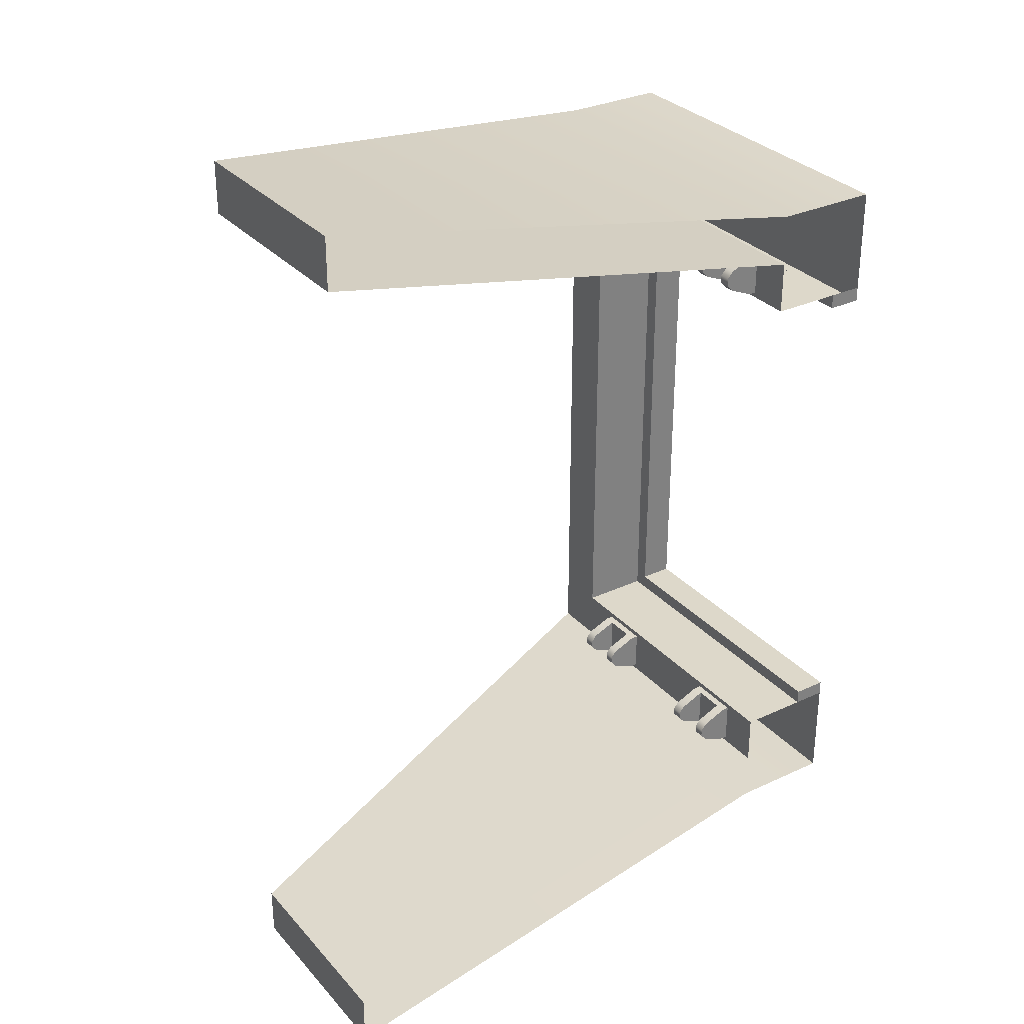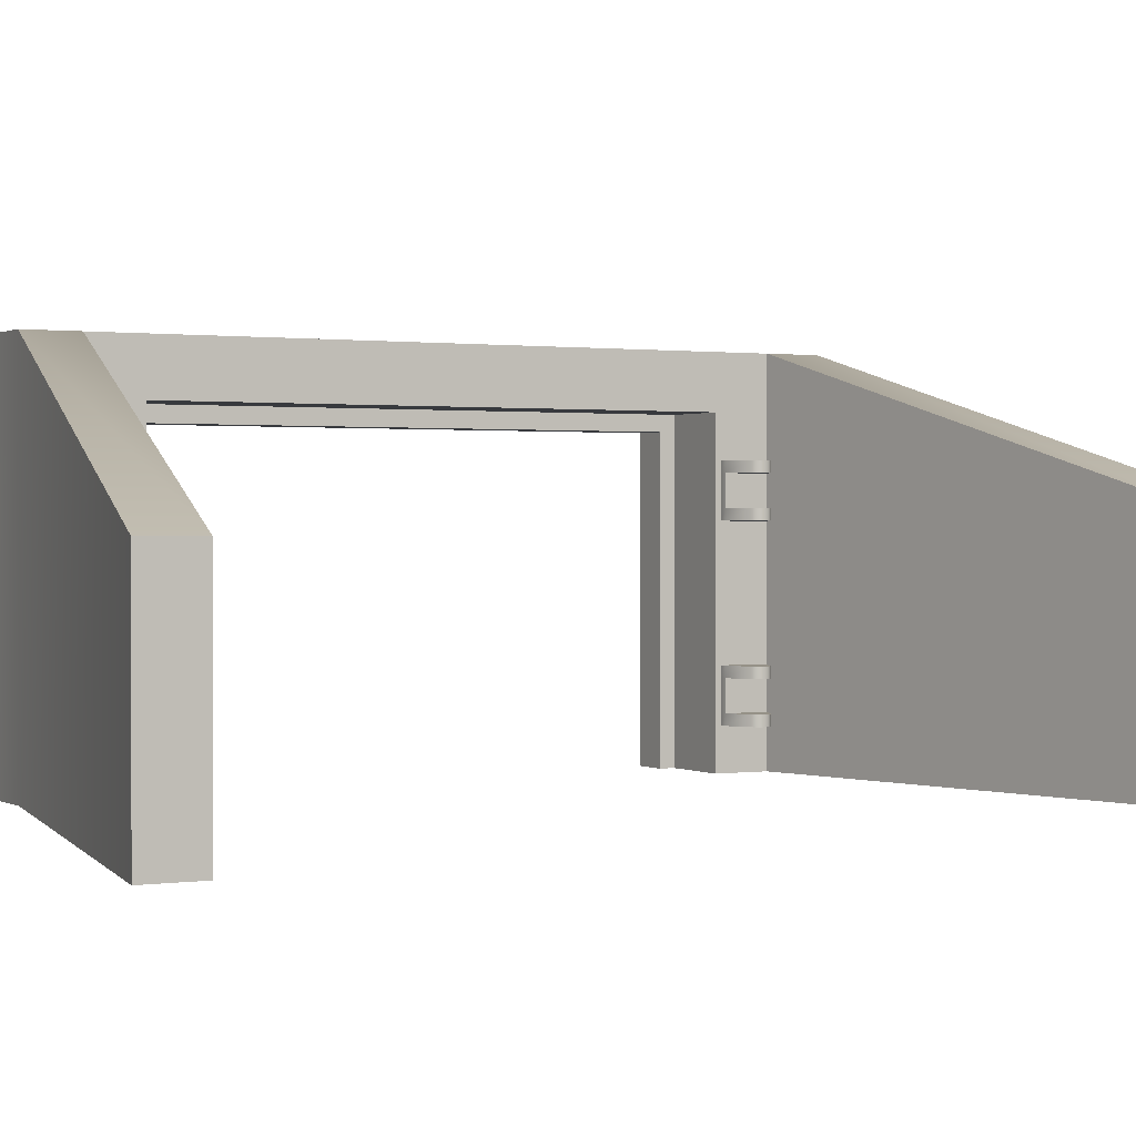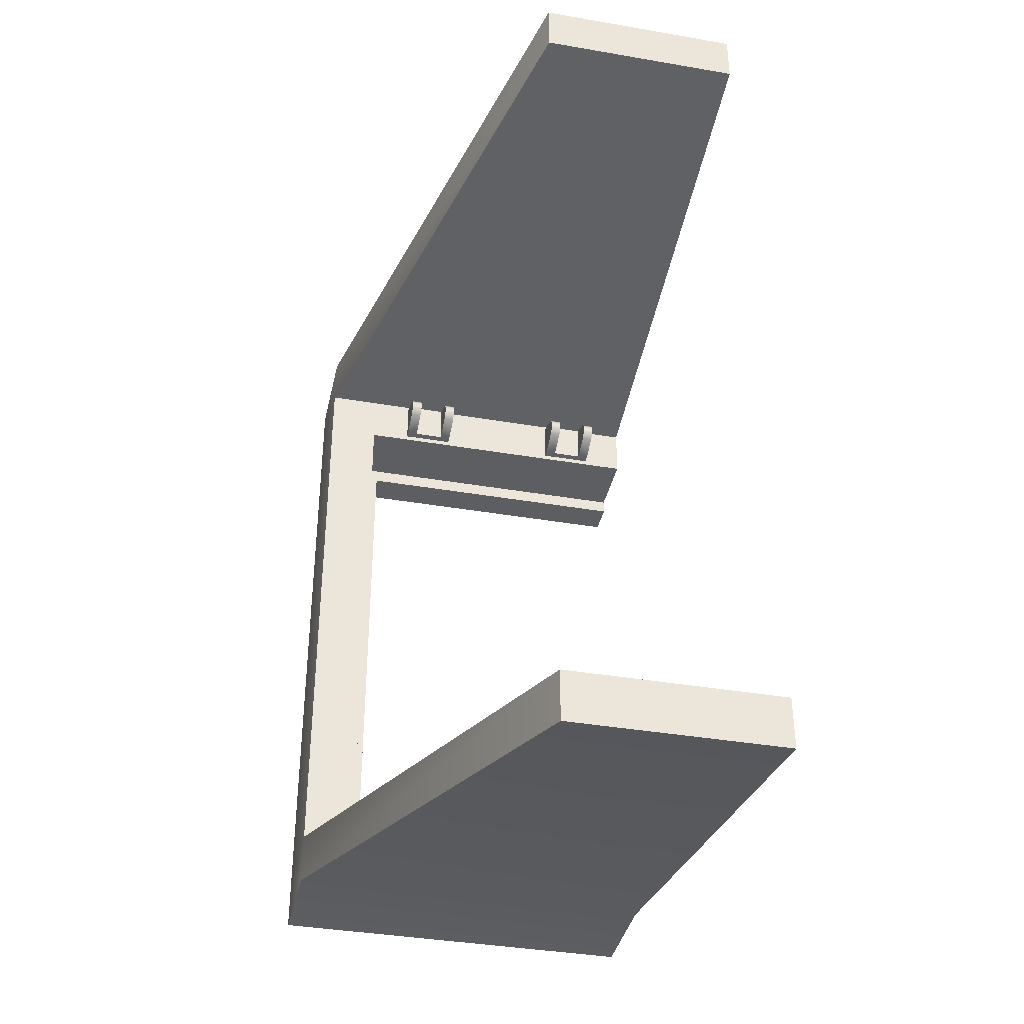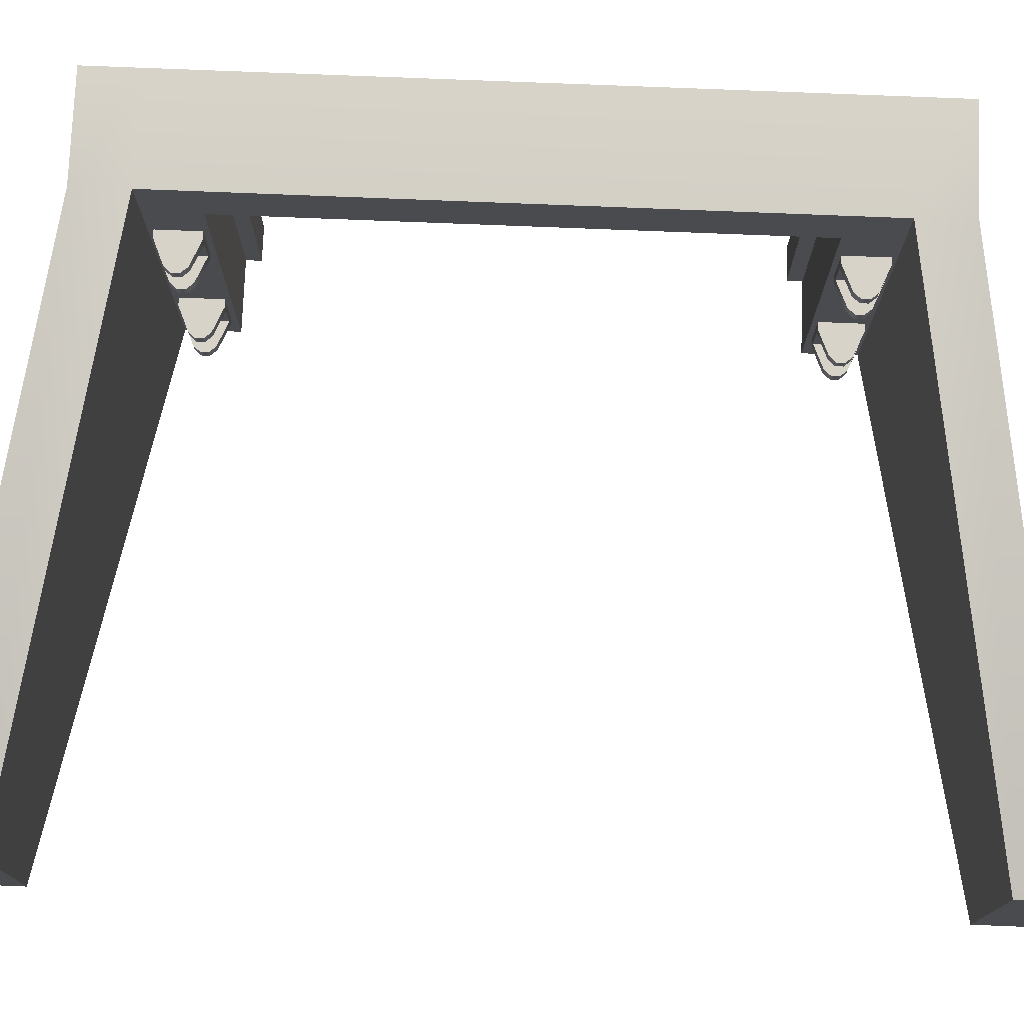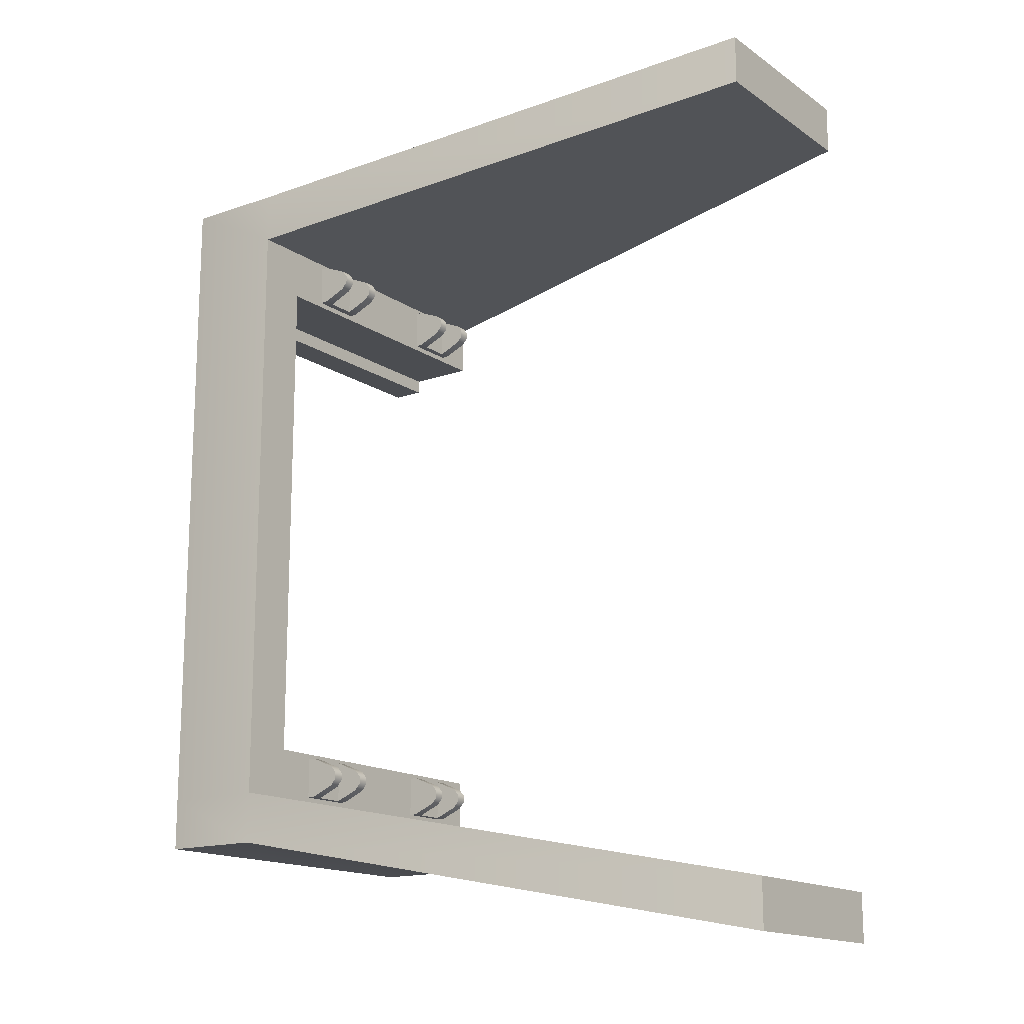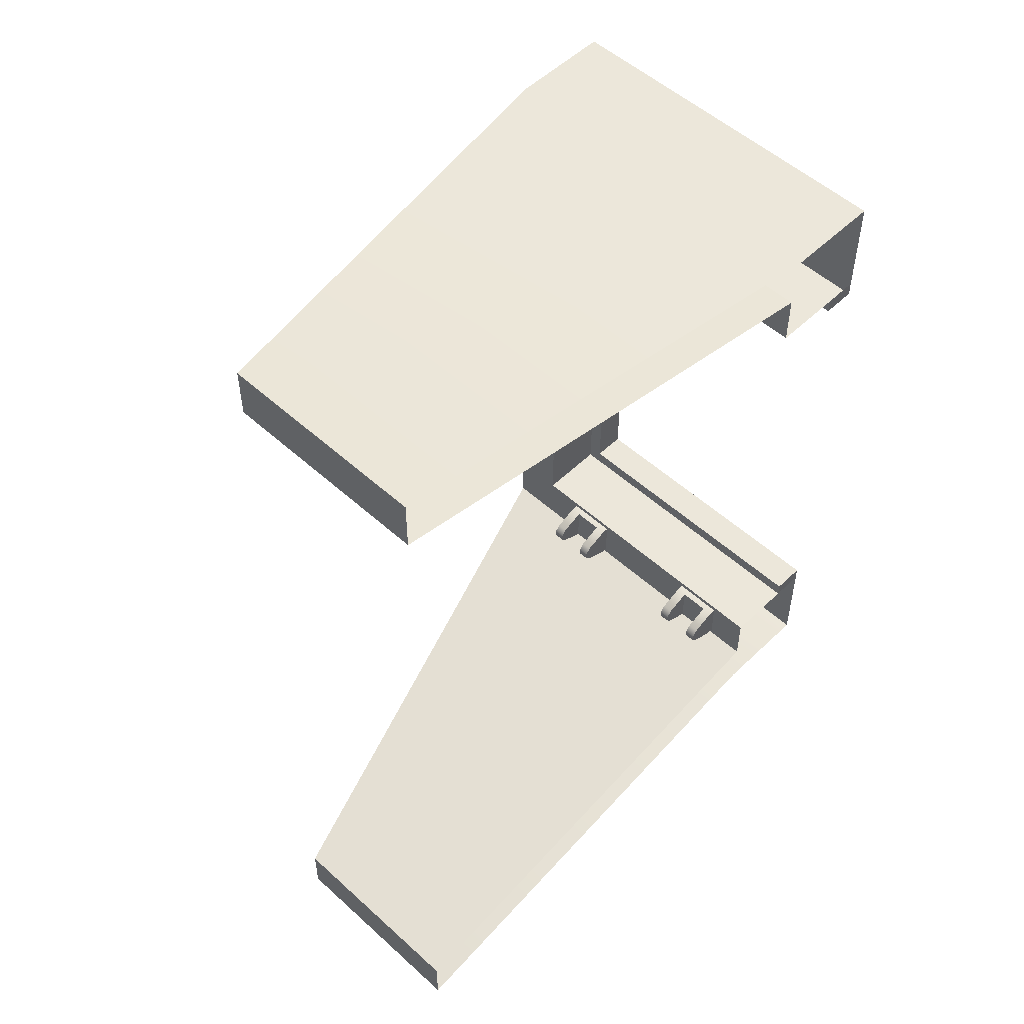
<metadata>
{"format":"obj","ext":"obj","renderer":"f3d","projection":"perspective","resolution":1024,"background":"white","views":[{"elev":31.0,"azim":-33.7,"up":"+Z"},{"elev":0.8,"azim":-118.8,"up":"+Y"},{"elev":-38.2,"azim":-102.3,"up":"+Z"},{"elev":75.9,"azim":-87.7,"up":"+Y"},{"elev":-15.7,"azim":-144.1,"up":"+Z"},{"elev":52.8,"azim":-45.8,"up":"+Z"}]}
</metadata>
<code>
o Hermetic_Extrerior_Cube.044
v 27.73 0 -3.567
v 27.73 4.162 -4.162
v 27.73 4.162 -3.567
v 27.35 0 -2.973
v 27.35 3.392 -2.804
v 27.35 3.567 -2.973
v 26.54 4.162 -4.162
v 20.6 2.378 -4.756
v 26.54 4.162 -3.567
v 26.54 3.567 -2.973
v 26.54 3.567 -3.567
v 26.54 3.151 -2.973
v 26.54 4.162 3.567
v 27.73 4.162 3.567
v 27.73 0 -4.162
v 26.54 -0 -4.162
v 20.6 2.378 4.756
v 26.54 2.586 3.567
v 26.54 2.438 3.567
v 27.73 4.162 4.162
v 26.54 -0 4.162
v 27.73 0 4.162
v 27.73 0 3.567
v 20.6 -1e-06 4.756
v 20.6 2.378 5.351
v 20.6 -1e-06 -5.351
v 20.6 -1e-06 -4.756
v 26.54 4.162 4.162
v 20.6 -1e-06 5.351
v 26.54 2.438 -3.567
v 26.54 1.13 -3.567
v 20.6 2.378 -5.351
v 27.73 3.567 -2.973
v 27.73 3.567 2.973
v 27.73 0 2.973
v 26.54 3.567 2.973
v 26.54 3.567 3.567
v 27.35 3.392 2.804
v 27.35 3.567 2.973
v 26.54 0.4162 3.567
v 26.54 -0 2.973
v 26.54 -0 3.567
v 26.54 0.4756 3.032
v 26.46 0.5995 3.032
v 26.54 0.5995 3.032
v 26.54 1.13 2.973
v 26.54 1.13 3.567
v 26.54 3.092 -3.508
v 26.46 3.092 -3.032
v 26.54 3.092 -3.032
v 26.54 3.151 2.973
v 26.54 3.151 3.567
v 26.54 0.4162 -3.567
v 26.54 -0 -2.973
v 26.54 0.4162 -2.973
v 26.54 1.07 -3.032
v 26.46 0.9463 -3.032
v 26.54 0.9463 -3.032
v 26.54 1.13 -2.973
v 26.54 2.438 -2.973
v 26.54 2.497 3.032
v 26.46 2.621 3.032
v 26.54 2.621 3.032
v 26.54 2.497 -3.032
v 26.54 2.586 -2.973
v 26.54 2.621 -3.032
v 26.54 3.003 -3.567
v 26.54 2.968 -3.508
v 26.54 3.151 -3.567
v 26.54 2.497 3.508
v 26.54 2.621 3.508
v 26.54 3.092 3.032
v 26.54 3.003 2.973
v 26.54 2.968 3.032
v 26.54 2.438 2.973
v 26.54 0.4756 3.508
v 26.54 0.5648 3.567
v 26.54 0.5995 3.508
v 26.54 1.07 3.032
v 26.54 0.981 2.973
v 26.54 0.9463 3.032
v 26.54 1.07 3.508
v 26.54 0.4756 -3.032
v 26.54 0.5648 -2.973
v 26.54 0.5995 -3.032
v 26.54 1.07 -3.508
v 26.54 0.981 -3.567
v 26.54 0.9463 -3.508
v 26.54 0.4756 -3.508
v 26.46 1.07 -3.032
v 26.18 0.9463 -3.15
v 26.12 2.497 -3.226
v 26.12 2.497 -3.314
v 26.18 2.497 -3.39
v 26.12 2.497 3.314
v 26.12 2.497 3.226
v 26.18 2.497 3.15
v 26.46 2.497 3.032
v 26.46 0.5995 -3.508
v 26.54 0.5995 -3.508
v 26.46 2.497 -3.508
v 26.54 2.497 -3.508
v 26.46 0.4756 3.032
v 26.46 3.092 3.508
v 26.54 3.092 3.508
v 26.46 1.07 3.508
v 26.46 0.4756 -3.508
v 26.46 2.968 -3.032
v 26.54 2.968 -3.032
v 26.46 2.968 3.508
v 26.54 2.968 3.508
v 26.46 2.621 -3.508
v 26.54 2.621 -3.508
v 26.46 0.9463 3.508
v 26.54 0.9463 3.508
v 26.12 1.07 3.226
v 26.12 1.07 3.314
v 26.18 1.07 3.39
v 26.18 2.968 -3.15
v 26.18 0.9463 3.39
v 26.18 2.621 3.15
v 26.18 0.5995 -3.39
v 26.12 3.092 -3.314
v 26.12 3.092 -3.226
v 26.18 3.092 -3.15
v 26.12 0.4756 3.314
v 26.12 0.4756 3.226
v 26.18 0.4756 3.15
v 26.12 3.092 3.226
v 26.12 3.092 3.314
v 26.18 3.092 3.39
v 26.12 1.07 -3.314
v 26.12 1.07 -3.226
v 26.18 1.07 -3.15
v 26.18 2.968 3.39
v 26.12 0.4756 -3.226
v 26.12 0.4756 -3.314
v 26.18 0.4756 -3.39
v 26.18 0.5995 3.15
v 26.12 2.968 -3.226
v 26.12 2.968 -3.314
v 26.18 2.968 -3.39
v 26.12 2.621 3.226
v 26.12 2.621 3.314
v 26.18 2.621 3.39
v 26.12 0.5995 3.226
v 26.12 0.5995 3.314
v 26.18 0.5995 3.39
v 26.12 0.9463 -3.226
v 26.12 0.9463 -3.314
v 26.18 0.9463 -3.39
v 26.18 2.621 -3.39
v 26.46 2.968 -3.508
v 26.18 3.092 -3.39
v 26.46 3.092 -3.508
v 26.12 2.621 -3.314
v 26.12 2.621 -3.226
v 26.18 2.621 -3.15
v 26.18 2.497 -3.15
v 26.46 2.621 -3.032
v 26.46 2.497 -3.032
v 26.54 2.586 -3.567
v 26.54 3.003 -2.973
v 26.12 0.5995 -3.314
v 26.12 0.5995 -3.226
v 26.18 0.5995 -3.15
v 26.18 0.4756 -3.15
v 26.46 0.9463 -3.508
v 26.18 1.07 -3.39
v 26.46 1.07 -3.508
v 26.46 2.621 3.508
v 26.46 0.5995 -3.032
v 26.46 0.4756 -3.032
v 26.54 0.5648 -3.567
v 26.54 0.981 -2.973
v 26.12 2.968 3.314
v 26.18 2.968 3.15
v 26.46 2.968 3.032
v 26.12 2.968 3.226
v 26.46 0.5995 3.508
v 26.18 3.092 3.15
v 26.18 2.497 3.39
v 26.46 2.497 3.508
v 26.18 0.9463 3.15
v 26.46 0.9463 3.032
v 26.46 3.092 3.032
v 26.54 2.586 2.973
v 26.54 3.003 3.567
v 26.12 0.9463 3.314
v 26.12 0.9463 3.226
v 26.18 1.07 3.15
v 26.46 1.07 3.032
v 26.18 0.4756 3.39
v 26.46 0.4756 3.508
v 26.54 0.5648 2.973
v 26.54 0.4162 2.973
v 26.54 0.981 3.567
v 27.73 0 2.804
v 27.73 3.392 2.804
v 27.35 0 2.973
v 27.73 3.392 -2.804
v 27.35 0 -2.804
v 27.73 0 -2.804
v 27.73 0 -2.973
v 27.35 0 2.804
v 26.54 -0 -3.567
f 1 2 3
f 4 5 6
f 7 8 9
f 10 4 6
f 11 12 10
f 3 13 14
f 7 15 16
f 17 18 19
f 3 7 9
f 20 21 22
f 13 20 14
f 14 22 23
f 24 25 17
f 8 26 27
f 28 17 25
f 21 25 29
f 30 8 31
f 16 32 7
f 9 11 10
f 33 1 3
f 33 14 34
f 34 23 35
f 36 37 13
f 6 38 39
f 36 9 10
f 40 41 42
f 43 44 45
f 19 46 47
f 48 49 50
f 37 51 52
f 53 54 55
f 56 57 58
f 30 59 60
f 61 62 63
f 64 65 66
f 48 67 68
f 48 12 69
f 64 30 60
f 70 18 71
f 72 73 74
f 70 75 19
f 72 52 51
f 76 77 78
f 79 80 81
f 43 40 76
f 82 46 79
f 83 84 85
f 86 87 88
f 56 31 86
f 89 55 83
f 90 91 57
f 92 93 94
f 95 96 97
f 70 98 61
f 89 99 100
f 64 101 102
f 76 103 43
f 72 104 105
f 86 90 56
f 79 106 82
f 83 107 89
f 50 108 109
f 105 110 111
f 102 112 113
f 82 114 115
f 116 117 118
f 49 119 108
f 106 120 114
f 98 121 62
f 107 122 99
f 123 124 125
f 126 127 128
f 129 130 131
f 132 133 134
f 104 135 110
f 136 137 138
f 103 139 44
f 125 140 119
f 124 141 140
f 123 142 141
f 97 143 121
f 96 144 143
f 95 145 144
f 128 146 139
f 127 147 146
f 126 148 147
f 134 149 91
f 133 150 149
f 132 151 150
f 101 152 112
f 153 154 155
f 156 94 93
f 157 93 92
f 158 92 159
f 160 159 161
f 68 155 48
f 113 153 68
f 66 161 64
f 109 160 66
f 102 162 30
f 68 162 113
f 50 163 12
f 109 65 163
f 164 138 137
f 165 137 136
f 166 136 167
f 168 169 170
f 110 62 171
f 88 170 86
f 100 168 88
f 172 167 173
f 143 144 145
f 89 174 53
f 88 174 100
f 56 175 59
f 58 84 175
f 85 173 83
f 58 172 85
f 176 131 130
f 177 178 135
f 179 130 129
f 114 44 180
f 177 129 181
f 146 147 148
f 171 182 183
f 184 185 120
f 178 181 186
f 168 172 57
f 71 183 70
f 111 171 71
f 61 187 75
f 63 73 187
f 105 188 52
f 71 188 111
f 74 186 72
f 63 178 74
f 189 118 117
f 172 99 122
f 190 117 116
f 91 149 151
f 184 116 191
f 153 160 108
f 185 191 192
f 119 140 141
f 180 193 194
f 158 160 112
f 78 194 76
f 115 180 78
f 43 195 196
f 45 80 195
f 82 197 47
f 78 197 115
f 81 192 79
f 45 185 81
f 36 6 39
f 198 38 199
f 36 200 41
f 34 201 33
f 201 202 203
f 38 201 199
f 204 201 203
f 200 38 205
f 200 198 35
f 204 202 4
f 35 199 34
f 1 15 2
f 4 202 5
f 7 32 8
f 10 54 4
f 11 69 12
f 3 9 13
f 7 2 15
f 17 13 37
f 52 188 17
f 188 18 17
f 17 37 52
f 42 24 40
f 24 17 47
f 40 24 77
f 197 77 24
f 197 24 47
f 19 47 17
f 3 2 7
f 20 28 21
f 13 28 20
f 14 20 22
f 24 29 25
f 8 32 26
f 28 13 17
f 21 28 25
f 27 206 53
f 174 87 27
f 87 31 27
f 27 53 174
f 9 8 11
f 8 27 31
f 11 8 69
f 67 69 8
f 67 8 162
f 30 162 8
f 16 26 32
f 33 204 1
f 33 3 14
f 34 14 23
f 6 5 38
f 36 13 9
f 40 196 41
f 43 103 44
f 19 75 46
f 48 155 49
f 37 36 51
f 53 206 54
f 56 90 57
f 30 31 59
f 61 98 62
f 64 60 65
f 48 69 67
f 48 50 12
f 64 102 30
f 70 19 18
f 72 51 73
f 70 61 75
f 72 105 52
f 76 40 77
f 79 46 80
f 43 196 40
f 82 47 46
f 83 55 84
f 86 31 87
f 56 59 31
f 89 53 55
f 90 134 91
f 94 101 161
f 161 159 94
f 159 92 94
f 97 98 183
f 183 182 97
f 182 95 97
f 70 183 98
f 89 107 99
f 64 161 101
f 76 194 103
f 72 186 104
f 86 170 90
f 79 192 106
f 83 173 107
f 50 49 108
f 105 104 110
f 102 101 112
f 82 106 114
f 118 106 192
f 192 191 118
f 191 116 118
f 49 125 119
f 106 118 120
f 98 97 121
f 107 138 122
f 125 49 155
f 155 154 125
f 154 123 125
f 128 103 194
f 194 193 128
f 193 126 128
f 131 104 186
f 186 181 131
f 181 129 131
f 134 90 170
f 170 169 134
f 169 132 134
f 104 131 135
f 138 107 173
f 173 167 138
f 167 136 138
f 103 128 139
f 125 124 140
f 124 123 141
f 123 154 142
f 97 96 143
f 96 95 144
f 95 182 145
f 128 127 146
f 127 126 147
f 126 193 148
f 134 133 149
f 133 132 150
f 132 169 151
f 101 94 152
f 153 142 154
f 156 152 94
f 157 156 93
f 158 157 92
f 160 158 159
f 68 153 155
f 113 112 153
f 66 160 161
f 109 108 160
f 102 113 162
f 68 67 162
f 50 109 163
f 109 66 65
f 164 122 138
f 165 164 137
f 166 165 136
f 168 151 169
f 110 178 62
f 88 168 170
f 100 99 168
f 172 166 167
f 145 171 62
f 62 121 145
f 121 143 145
f 89 100 174
f 88 87 174
f 56 58 175
f 58 85 84
f 85 172 173
f 58 57 172
f 176 135 131
f 178 110 135
f 135 176 179
f 179 177 135
f 179 176 130
f 114 185 44
f 177 179 129
f 148 180 44
f 44 139 148
f 139 146 148
f 171 145 182
f 185 114 120
f 120 189 190
f 190 184 120
f 178 177 181
f 168 99 172
f 71 171 183
f 111 110 171
f 61 63 187
f 63 74 73
f 105 111 188
f 71 18 188
f 74 178 186
f 63 62 178
f 189 120 118
f 122 164 165
f 165 166 122
f 166 172 122
f 190 189 117
f 149 150 151
f 151 168 57
f 57 91 151
f 184 190 116
f 153 112 160
f 185 184 191
f 141 142 119
f 142 153 119
f 153 108 119
f 180 148 193
f 112 152 158
f 152 156 158
f 156 157 158
f 78 180 194
f 115 114 180
f 43 45 195
f 45 81 80
f 82 115 197
f 78 77 197
f 81 185 192
f 45 44 185
f 36 10 6
f 198 205 38
f 36 39 200
f 34 199 201
f 201 5 202
f 38 5 201
f 204 33 201
f 200 39 38
f 200 205 198
f 204 203 202
f 35 198 199

</code>
